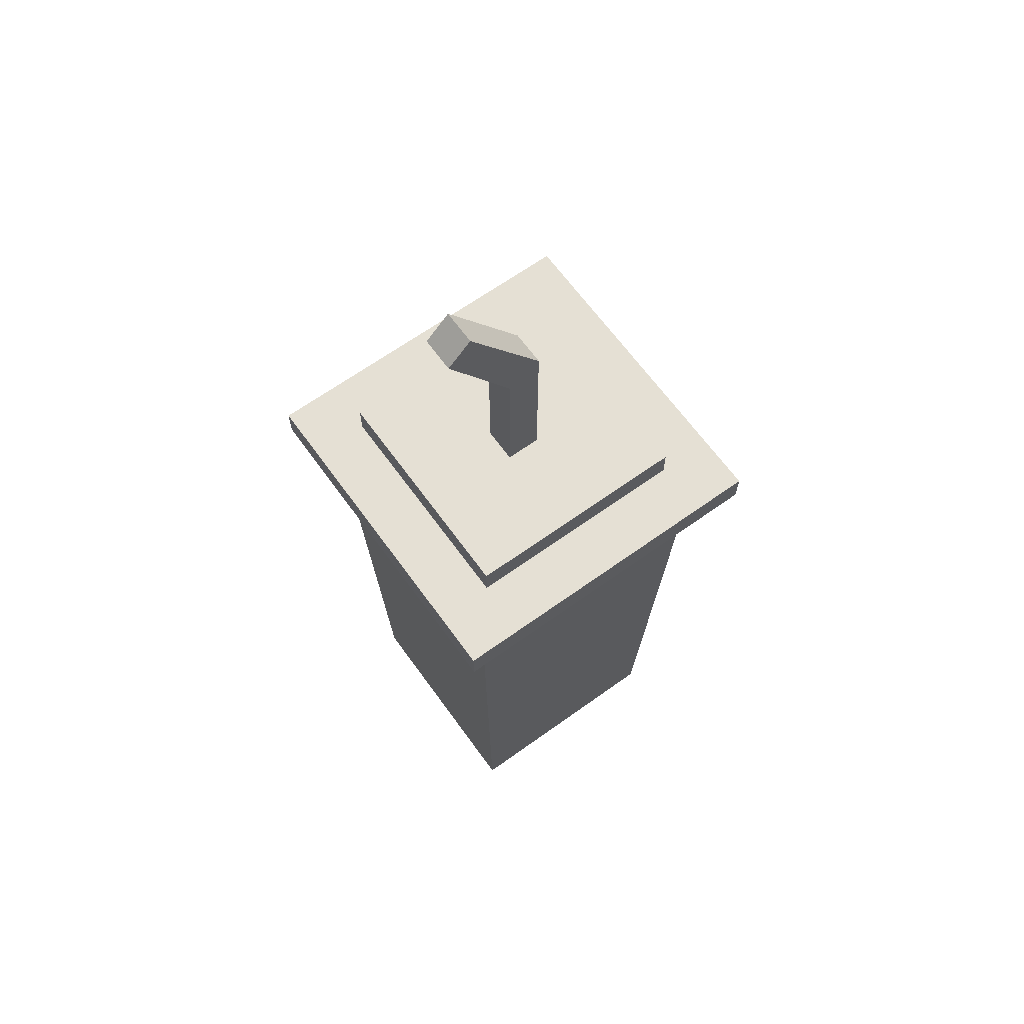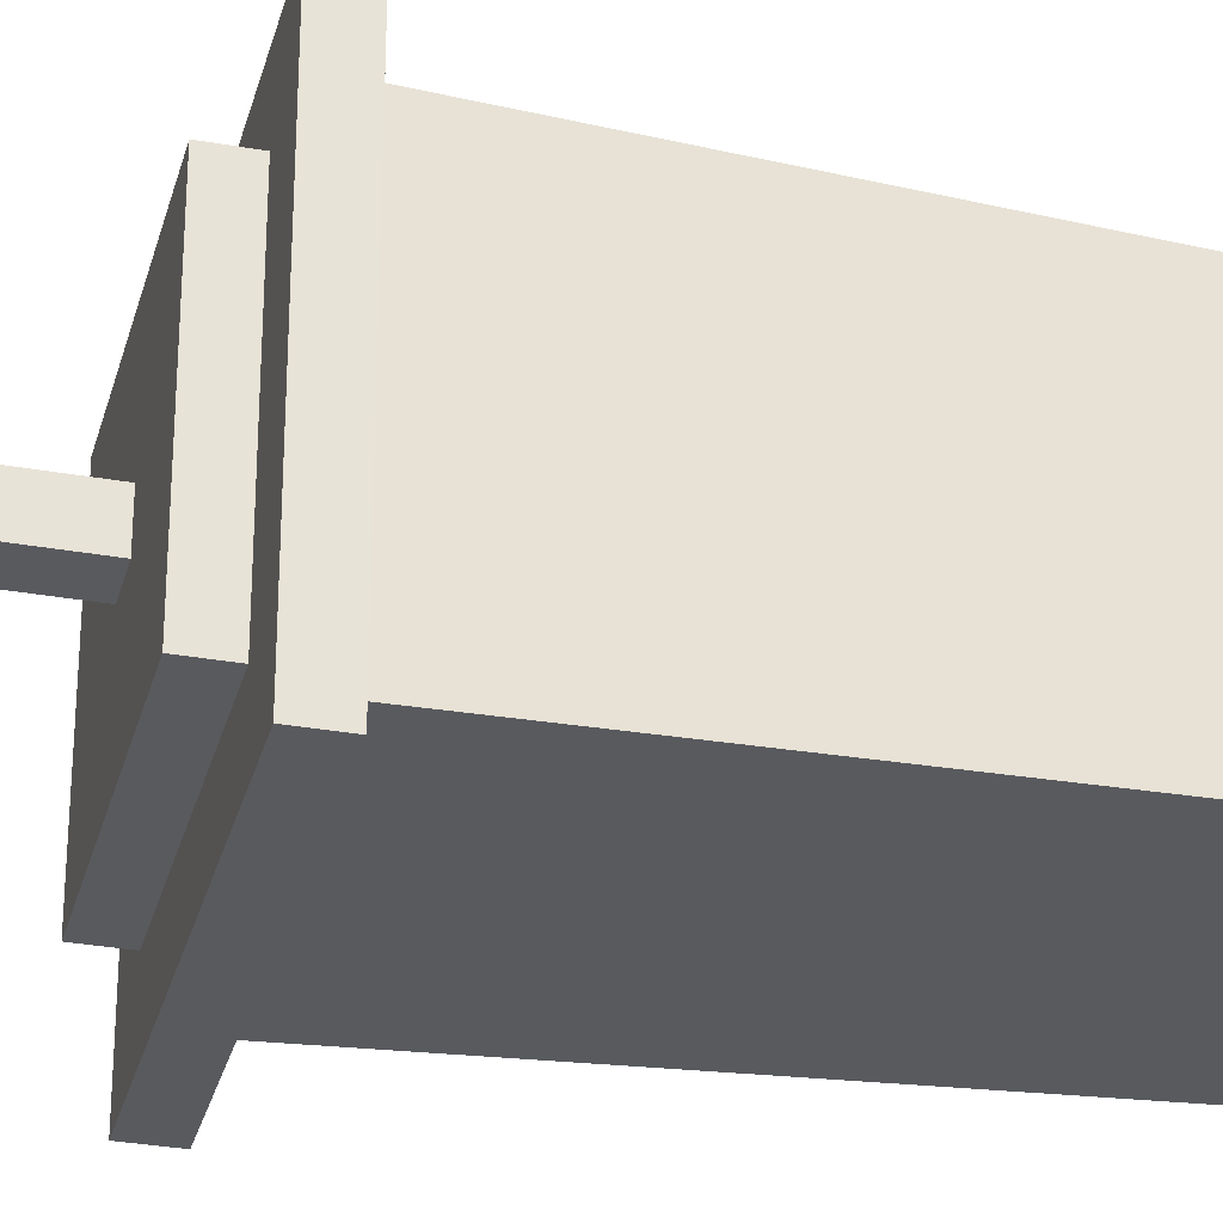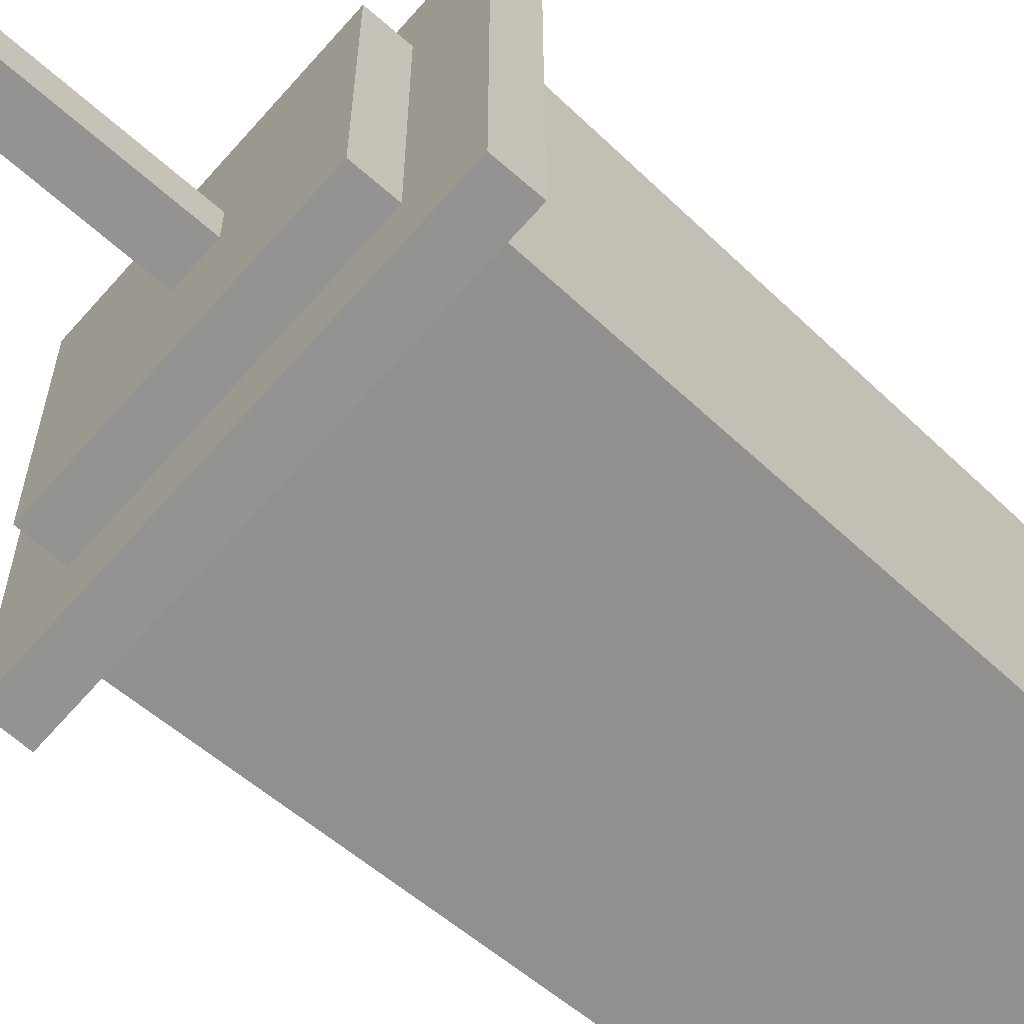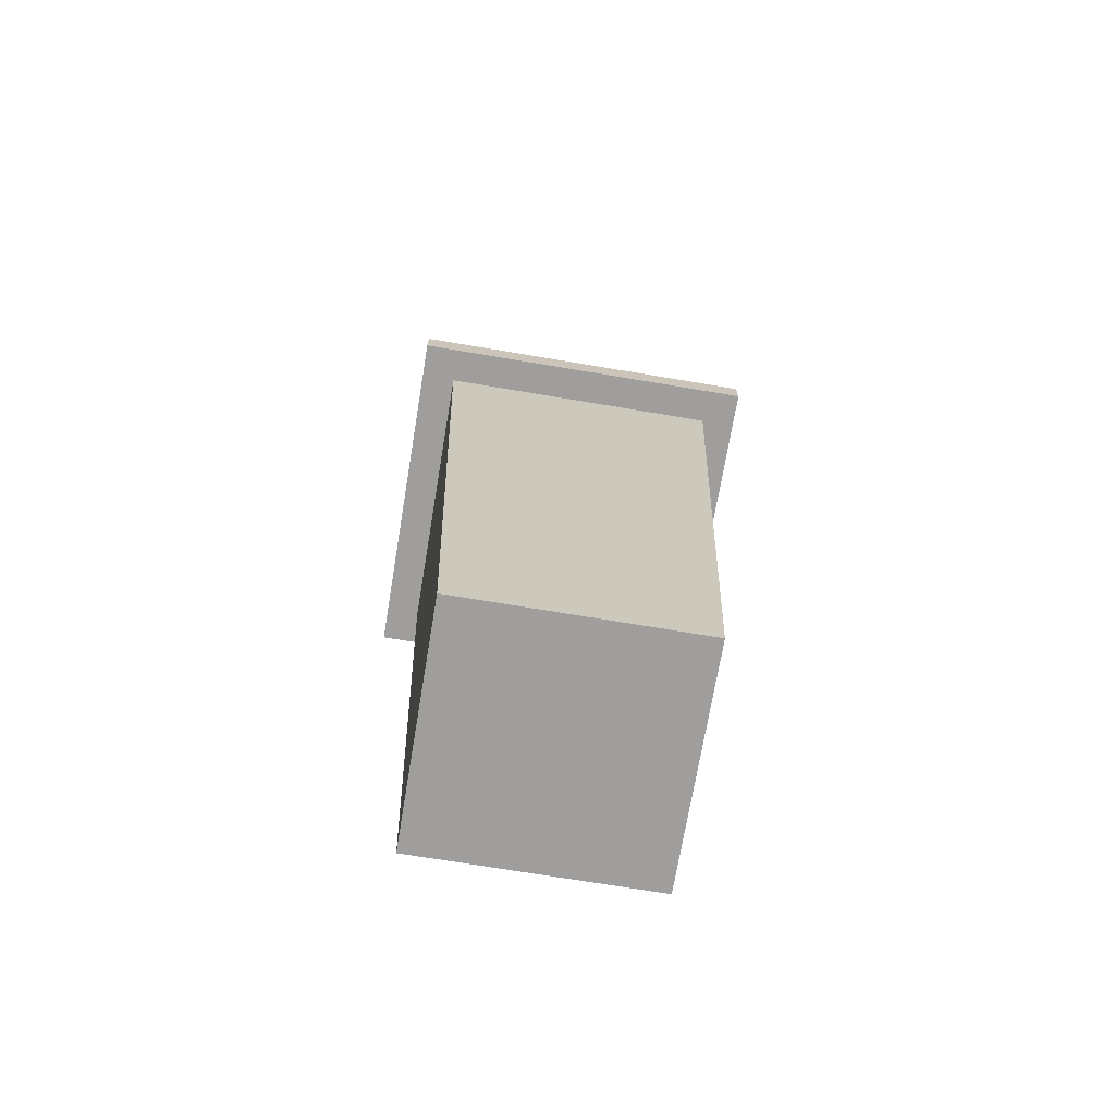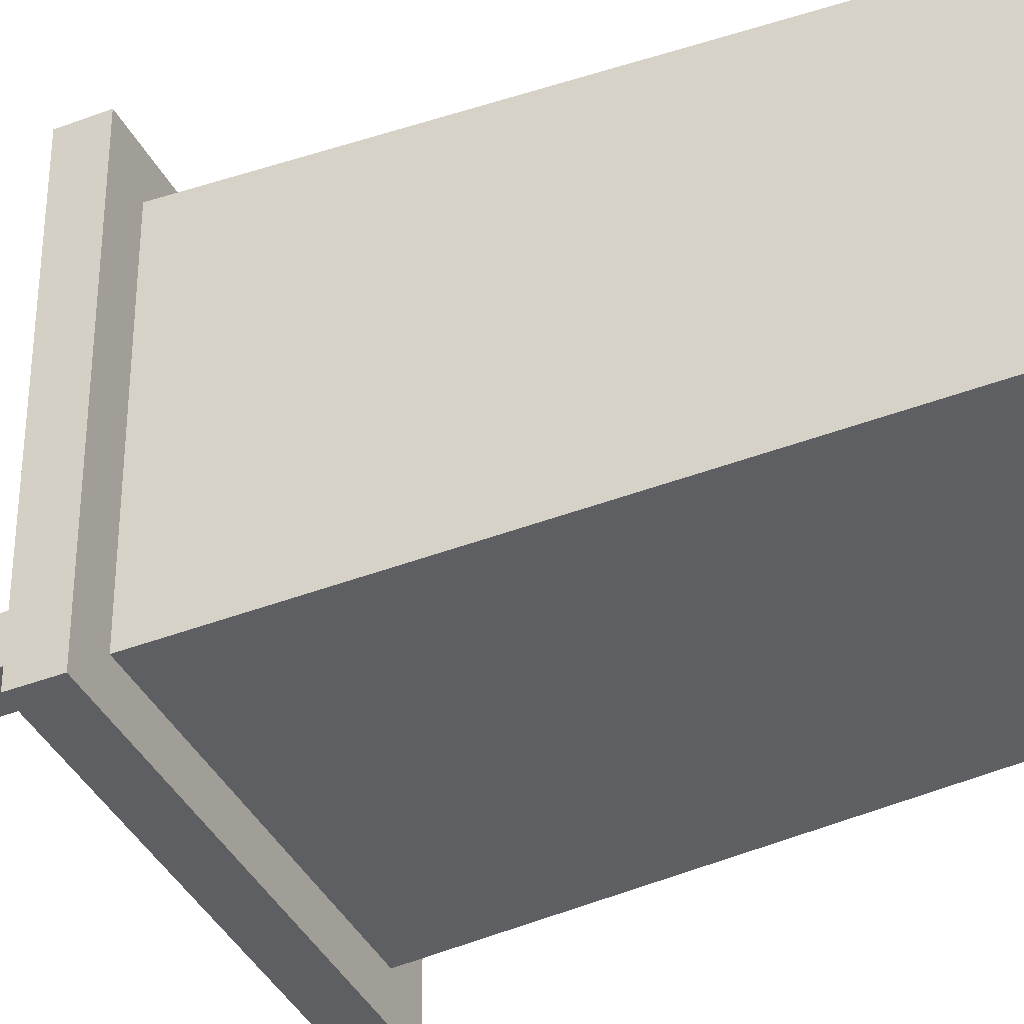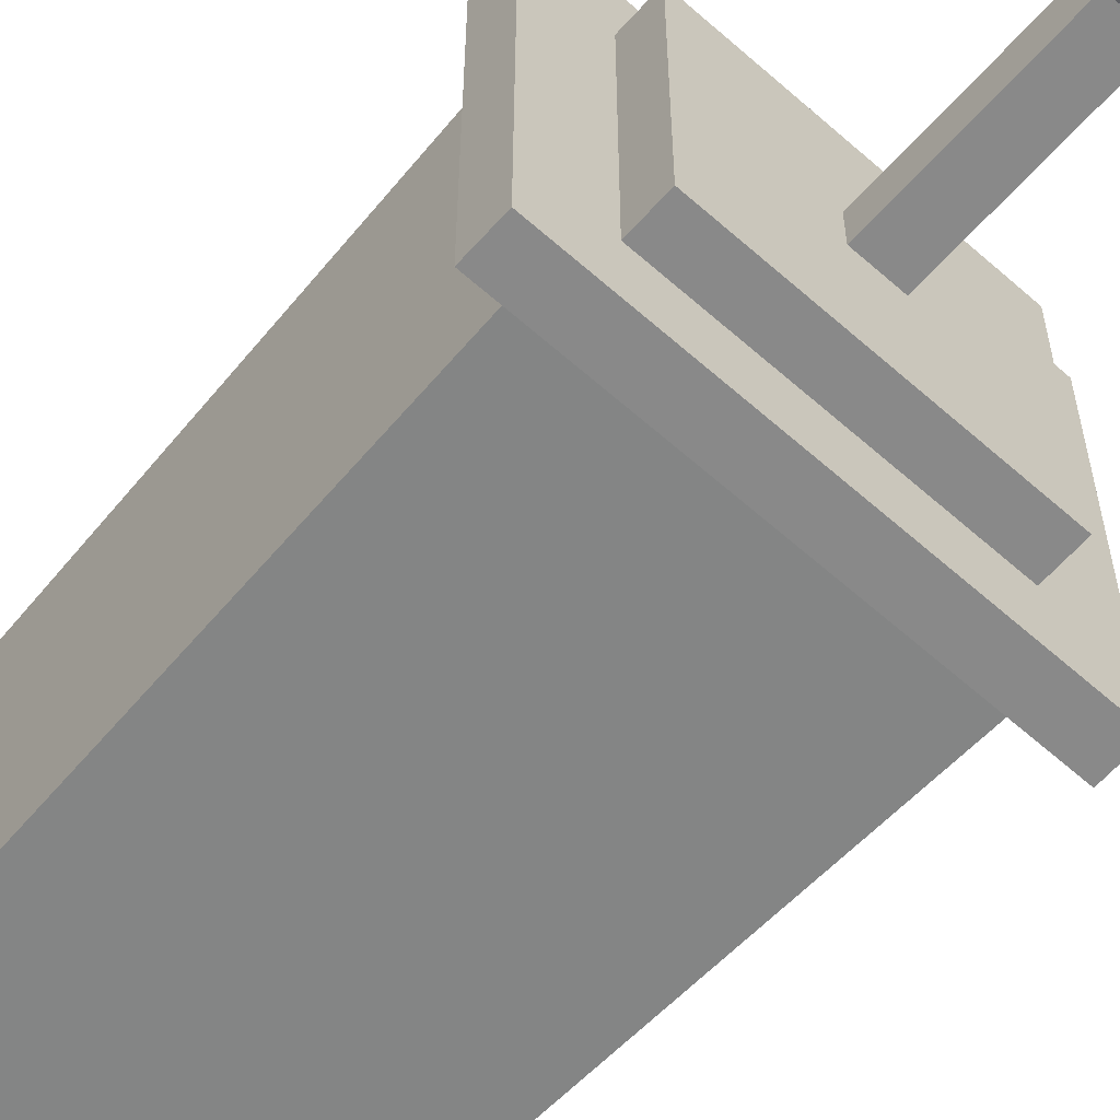
<metadata>
{"format":"obj","ext":"obj","renderer":"f3d","projection":"perspective","resolution":1024,"background":"white","views":[{"elev":65.6,"azim":-125.8,"up":"+Y"},{"elev":-31.4,"azim":-104.2,"up":"+Z"},{"elev":-66.8,"azim":-131.3,"up":"+Z"},{"elev":-71.1,"azim":80.5,"up":"+Y"},{"elev":-39.7,"azim":-64.4,"up":"+Z"},{"elev":-63.2,"azim":138.2,"up":"+Z"}]}
</metadata>
<code>
v -9.905 -40.77 9.905
v 9.905 -40.77 9.905
v -11.66 11.09 11.66
v 11.66 11.09 11.66
v -11.66 11.09 -11.66
v 11.66 11.09 -11.66
v -9.905 -40.77 -9.905
v 9.905 -40.77 -9.905
v -14.49 11.09 14.49
v 14.49 11.09 14.49
v 14.49 11.09 -14.49
v -14.49 11.09 -14.49
v -14.49 13.88 14.49
v 14.49 13.88 14.49
v 14.49 13.88 -14.49
v -14.49 13.88 -14.49
v -9.687 13.88 9.687
v 9.687 13.88 9.687
v 9.687 13.88 -9.687
v -9.687 13.88 -9.687
v -9.687 16.54 9.687
v 9.687 16.54 9.687
v 9.687 16.54 -9.687
v -9.687 16.54 -9.687
v -1.69 16.4 1.468
v 1.246 16.4 1.468
v -1.69 40.77 -5.093
v 1.246 40.77 -5.093
v -1.69 38.69 -7.17
v 1.246 38.69 -7.17
v -1.69 16.4 -1.468
v 1.246 16.4 -1.468
v 1.246 30.8 1.468
v -1.69 30.8 1.468
v -1.69 29.28 -1.468
v 1.246 29.28 -1.468
f 1 2 4 3
f 21 22 23 24
f 5 6 8 7
f 7 8 2 1
f 2 8 6 4
f 7 1 3 5
f 3 4 10 9
f 4 6 11 10
f 6 5 12 11
f 5 3 9 12
f 9 10 14 13
f 10 11 15 14
f 11 12 16 15
f 12 9 13 16
f 13 14 18 17
f 14 15 19 18
f 15 16 20 19
f 16 13 17 20
f 17 18 22 21
f 18 19 23 22
f 19 20 24 23
f 20 17 21 24
f 25 26 33 34
f 27 28 30 29
f 35 36 32 31
f 31 32 26 25
f 26 32 36 33
f 31 25 34 35
f 34 33 28 27
f 35 34 27 29
f 29 30 36 35
f 33 36 30 28

</code>
